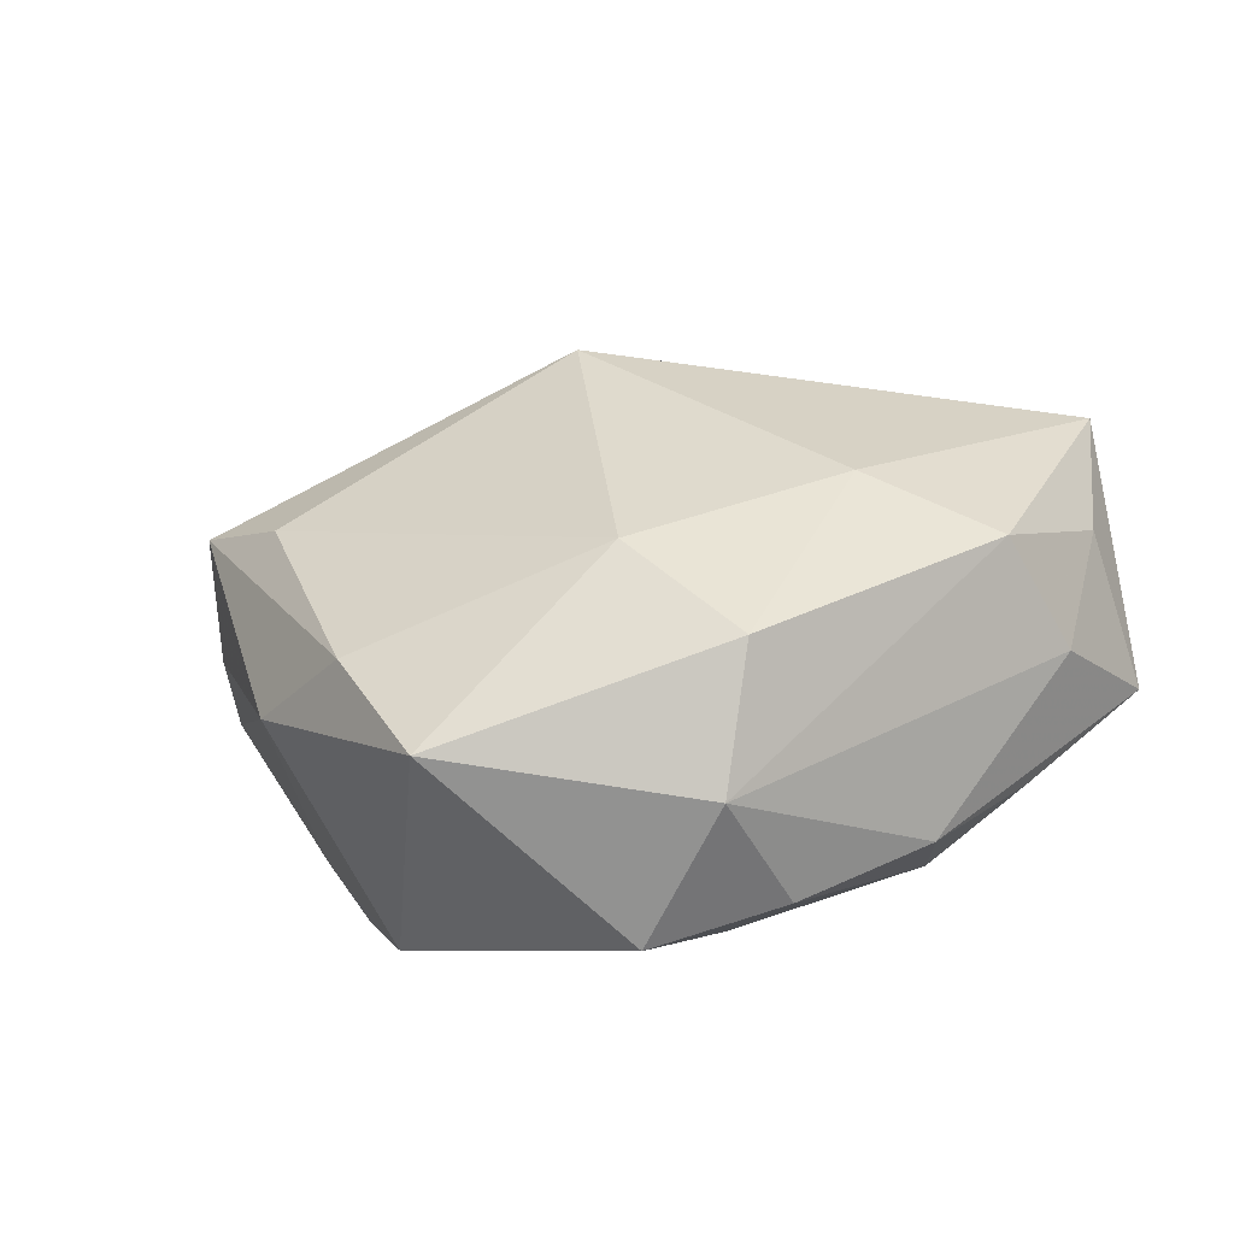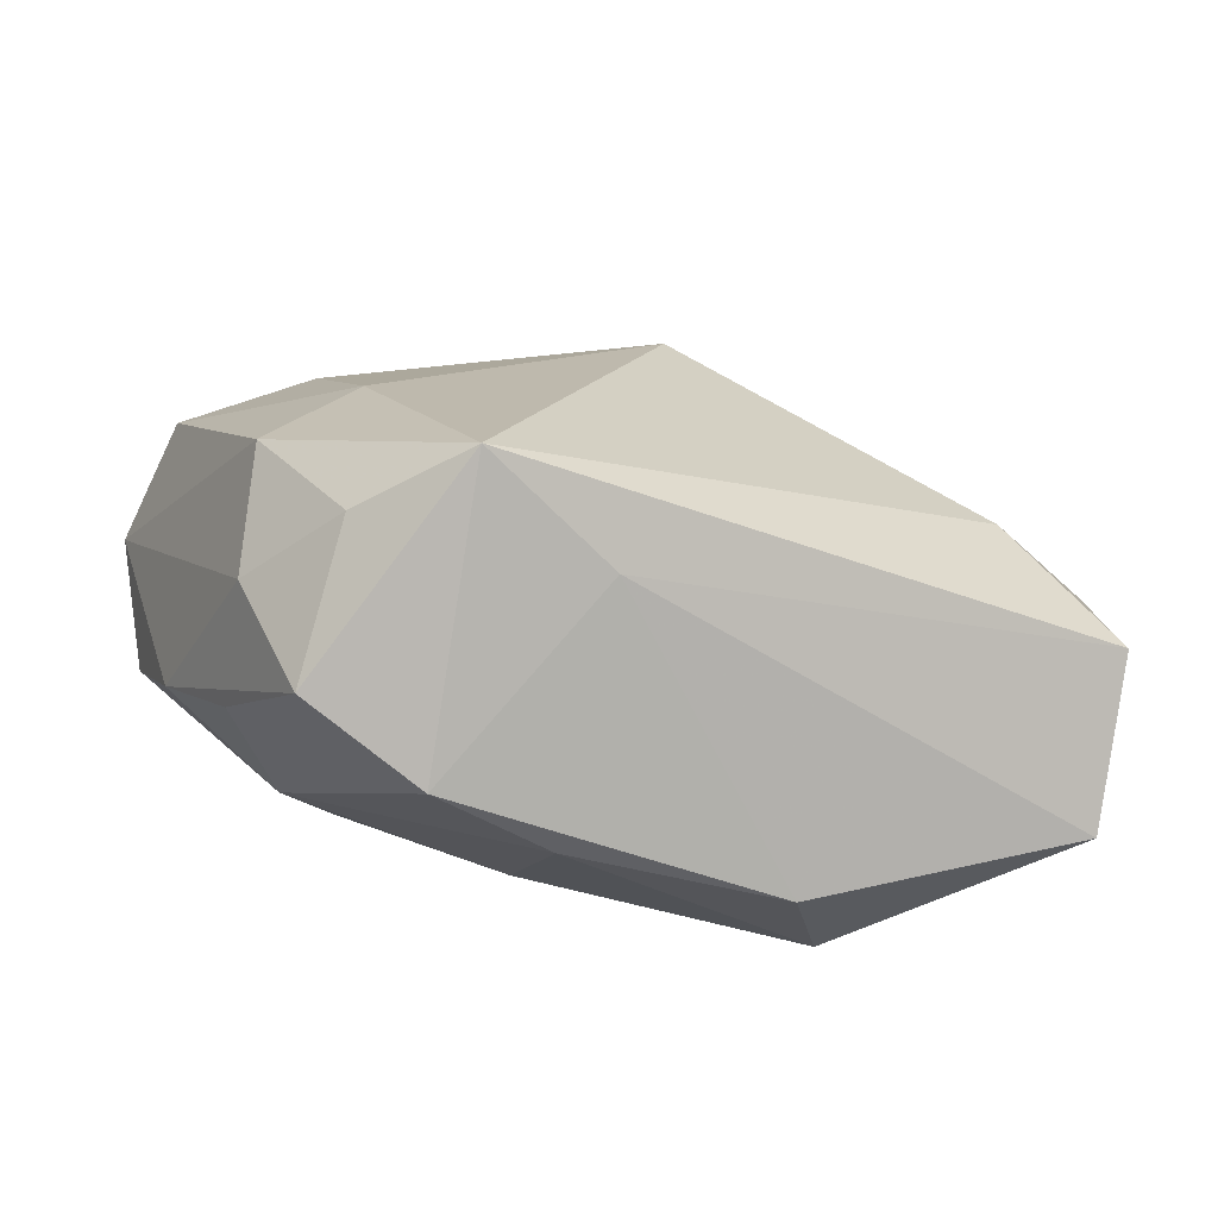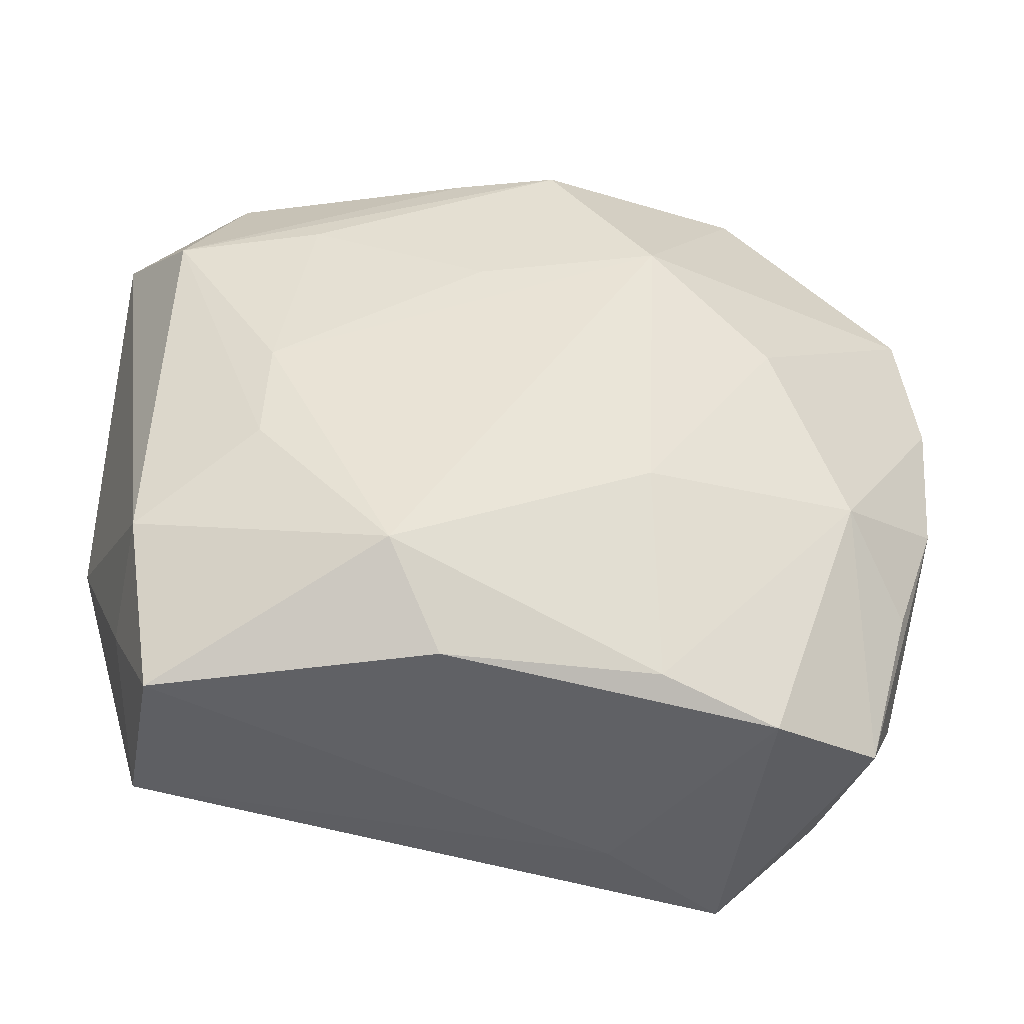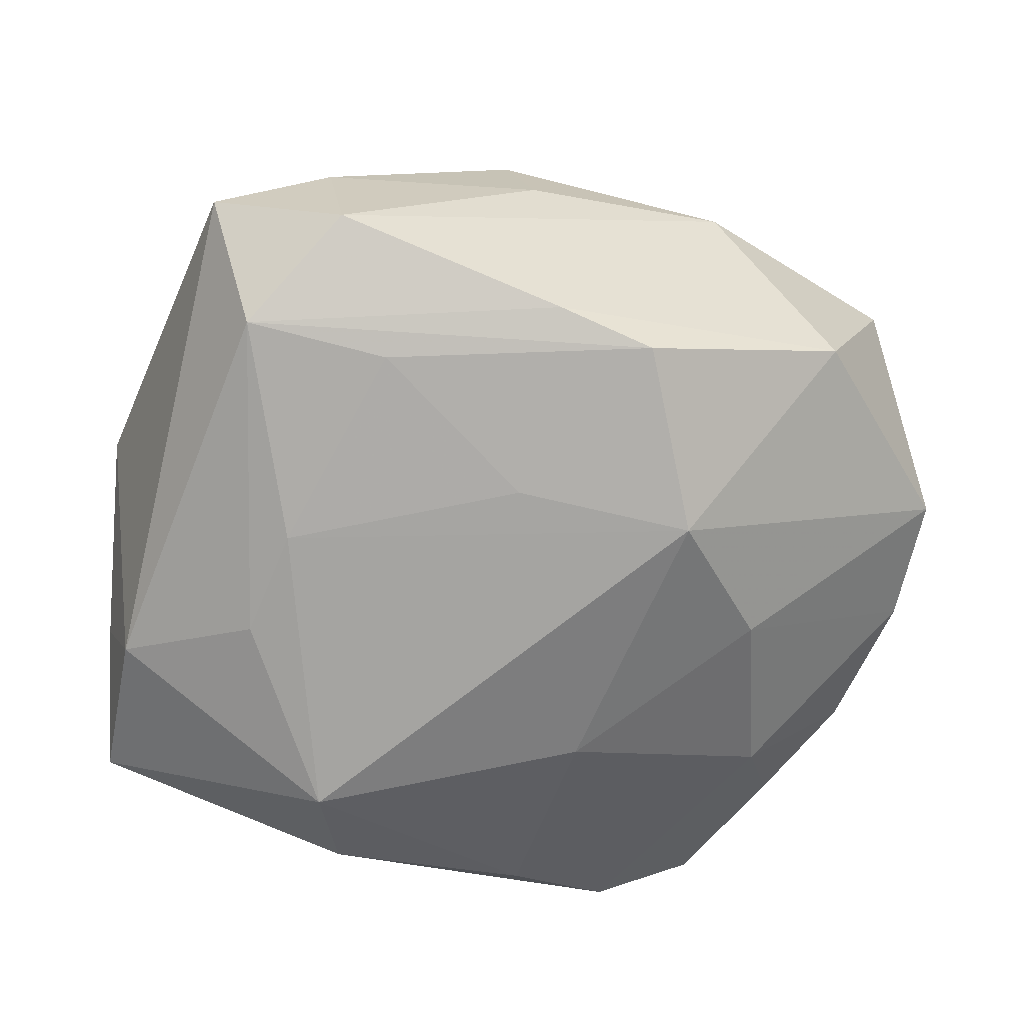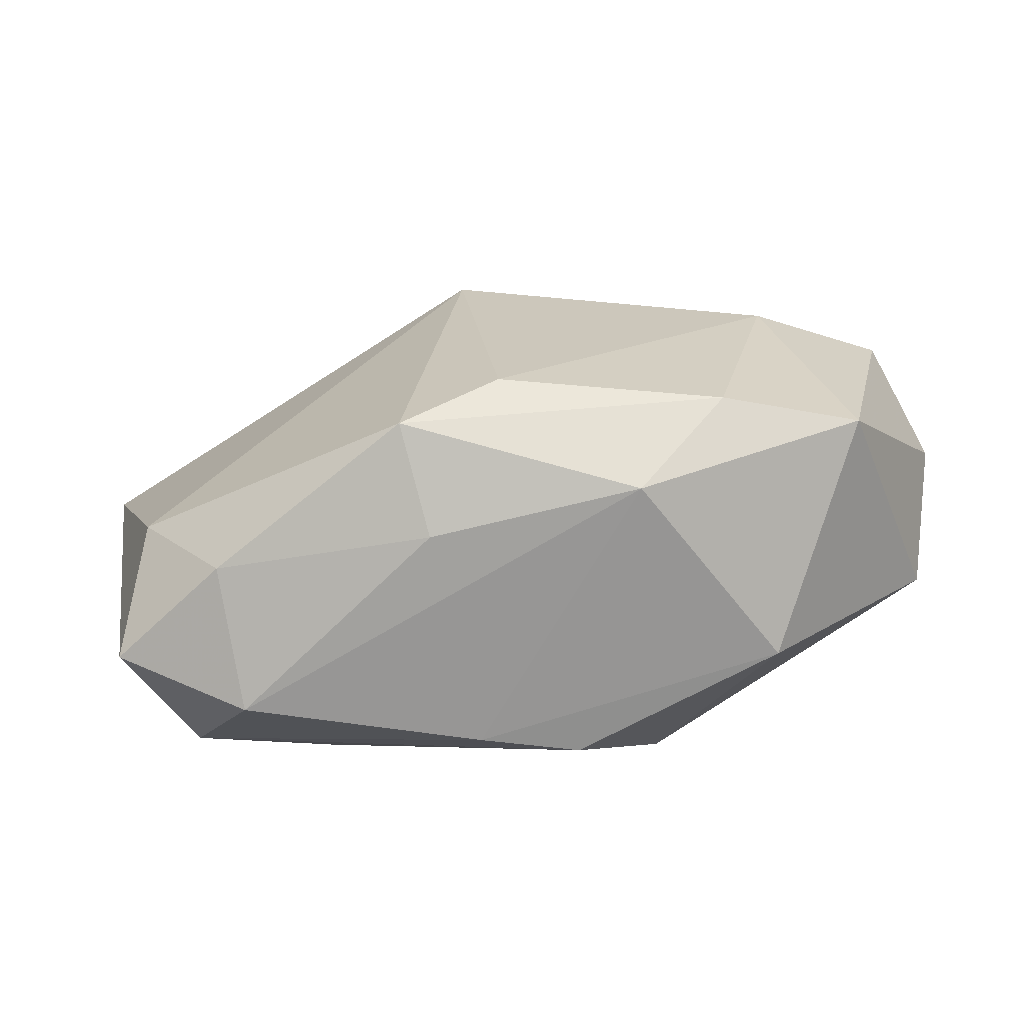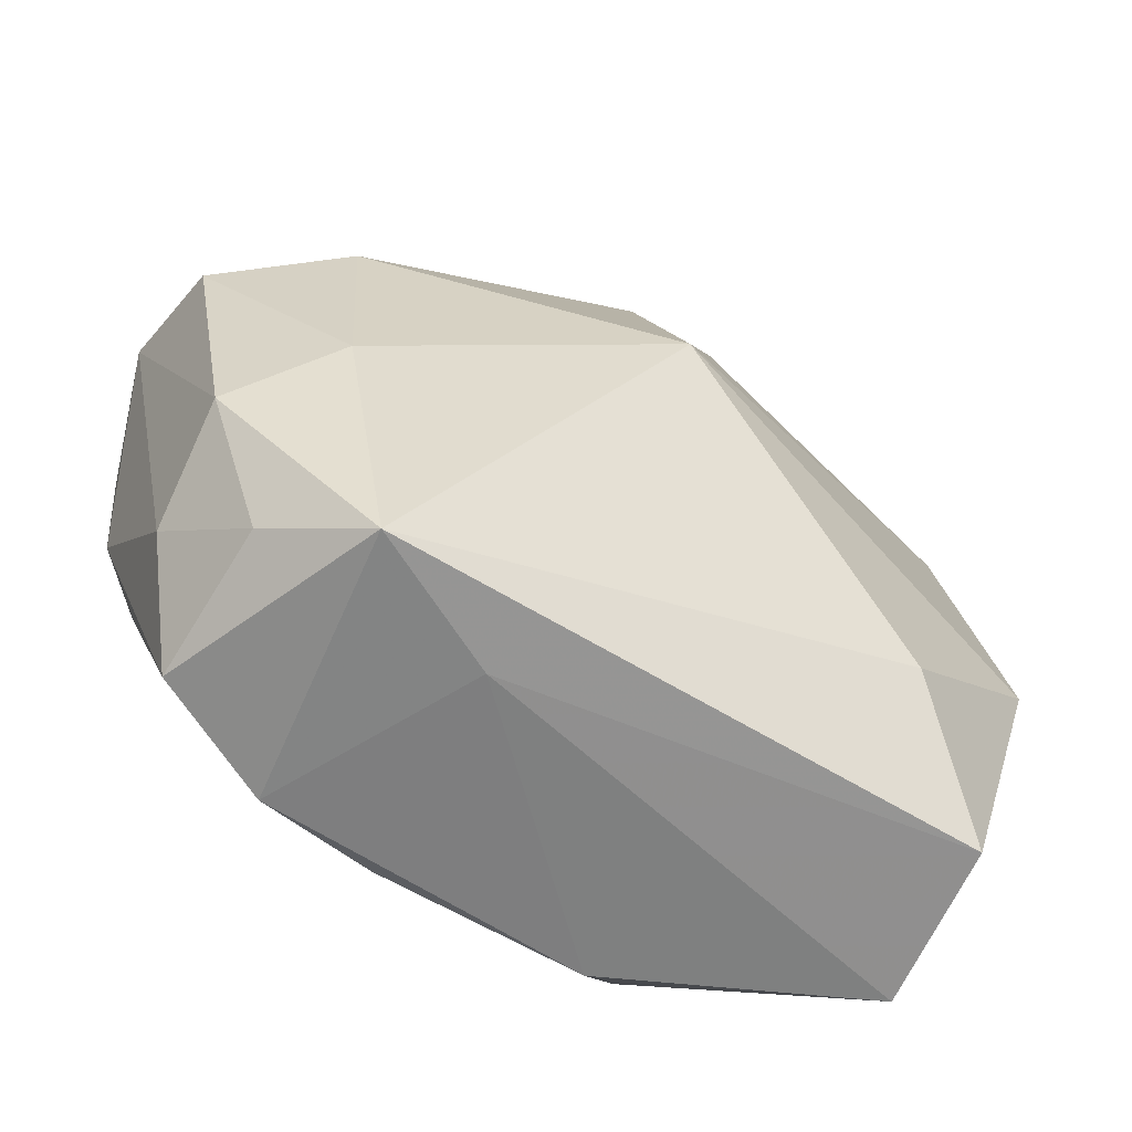
<metadata>
{"format":"obj","ext":"obj","renderer":"f3d","projection":"perspective","resolution":1024,"background":"white","views":[{"elev":26.7,"azim":-115.9,"up":"+Z"},{"elev":10.5,"azim":-14.7,"up":"+Z"},{"elev":-47.3,"azim":-178.9,"up":"+Y"},{"elev":-73.2,"azim":159.6,"up":"+Z"},{"elev":1.2,"azim":175.7,"up":"+Z"},{"elev":-60.0,"azim":-13.8,"up":"+Y"}]}
</metadata>
<code>
v -0.03214 0.008255 0.0164
v 0.005366 0.002839 0.02219
v -0.0117 0.01132 -0.01934
v -0.03482 -0.005346 -0.001399
v 0.009413 -0.02313 -0.01934
v -0.003289 0.02467 -0.0181
v -0.01605 -0.02932 0.01874
v -0.01448 0.03014 0.01133
v 0.02678 0.02625 -0.002666
v 0.0332 0.01683 0.0005006
v -0.03618 0.01191 0.006889
v 0.02016 -0.01013 -0.01883
v -0.01943 0.0284 -0.009734
v -0.03078 -0.01836 0.008581
v 0.005699 -0.02995 -0.01371
v 0.02979 -0.01707 -0.01534
v 0.01718 0.01632 -0.0185
v 0.01977 -0.001097 -0.01934
v -0.03412 0.01685 -0.004282
v 0.004934 0.02508 -0.01712
v 0.03077 -0.02841 0.002578
v 0.0321 -0.01996 -0.005524
v 0.009458 0.03106 4.59e-06
v 0.02891 0.015 -0.01796
v -0.02722 -0.00972 -0.008814
v 0.02521 -0.01748 0.01005
v -0.03576 0.006317 -0.002559
v -0.02 -0.00668 0.0204
v 0.03746 -0.005156 0.002044
v -0.02421 -0.02438 0.01393
v -0.03151 -0.01493 -0.001061
v 0.01191 0.03073 0.009182
v 0.003737 0.0281 0.01285
v -0.02819 -0.02678 0.002251
v 0.002838 0.009459 -0.01931
v 0.02453 0.02551 -0.01439
v -0.01064 -0.01228 -0.01557
v 0.02805 -0.02997 -0.0107
v 0.03513 0.02204 -0.01026
v -0.007332 0.03357 0.003952
v -0.01995 -0.02946 -0.004428
v -0.006941 -0.02997 0.009827
v -0.02586 0.02949 0.009491
v -0.02117 0.003425 -0.01433
v -0.01097 -0.02833 -0.009436
v -0.02872 -0.01383 0.01759
v -0.02071 0.01206 0.01925
f 28 7 2
f 43 1 47
f 47 28 2
f 1 28 47
f 3 18 5
f 5 37 3
f 42 21 7
f 7 41 42
f 42 41 15
f 7 21 26
f 2 7 26
f 26 29 2
f 26 21 29
f 3 37 44
f 7 28 46
f 46 28 1
f 33 47 2
f 2 32 33
f 29 39 10
f 10 39 9
f 2 29 10
f 9 32 10
f 10 32 2
f 37 5 45
f 15 41 45
f 45 5 15
f 7 46 30
f 30 46 14
f 43 47 8
f 47 33 8
f 8 33 32
f 16 39 29
f 35 18 3
f 35 17 18
f 9 39 36
f 14 4 34
f 34 30 14
f 34 41 7
f 7 30 34
f 25 44 37
f 41 34 25
f 25 45 41
f 37 45 25
f 11 4 14
f 11 46 1
f 14 46 11
f 11 1 43
f 39 16 24
f 24 36 39
f 18 17 24
f 12 5 18
f 12 16 5
f 18 24 12
f 12 24 16
f 29 21 22
f 22 16 29
f 15 5 38
f 5 16 38
f 38 42 15
f 21 42 38
f 38 22 21
f 16 22 38
f 43 8 40
f 40 8 32
f 31 34 4
f 4 25 31
f 31 25 34
f 19 11 43
f 3 44 19
f 23 40 32
f 36 40 23
f 23 32 9
f 9 36 23
f 3 19 13
f 43 40 13
f 13 19 43
f 4 11 27
f 11 19 27
f 27 25 4
f 44 25 27
f 27 19 44
f 3 13 6
f 6 35 3
f 17 35 6
f 6 24 17
f 20 40 36
f 20 13 40
f 20 6 13
f 36 24 20
f 24 6 20

</code>
